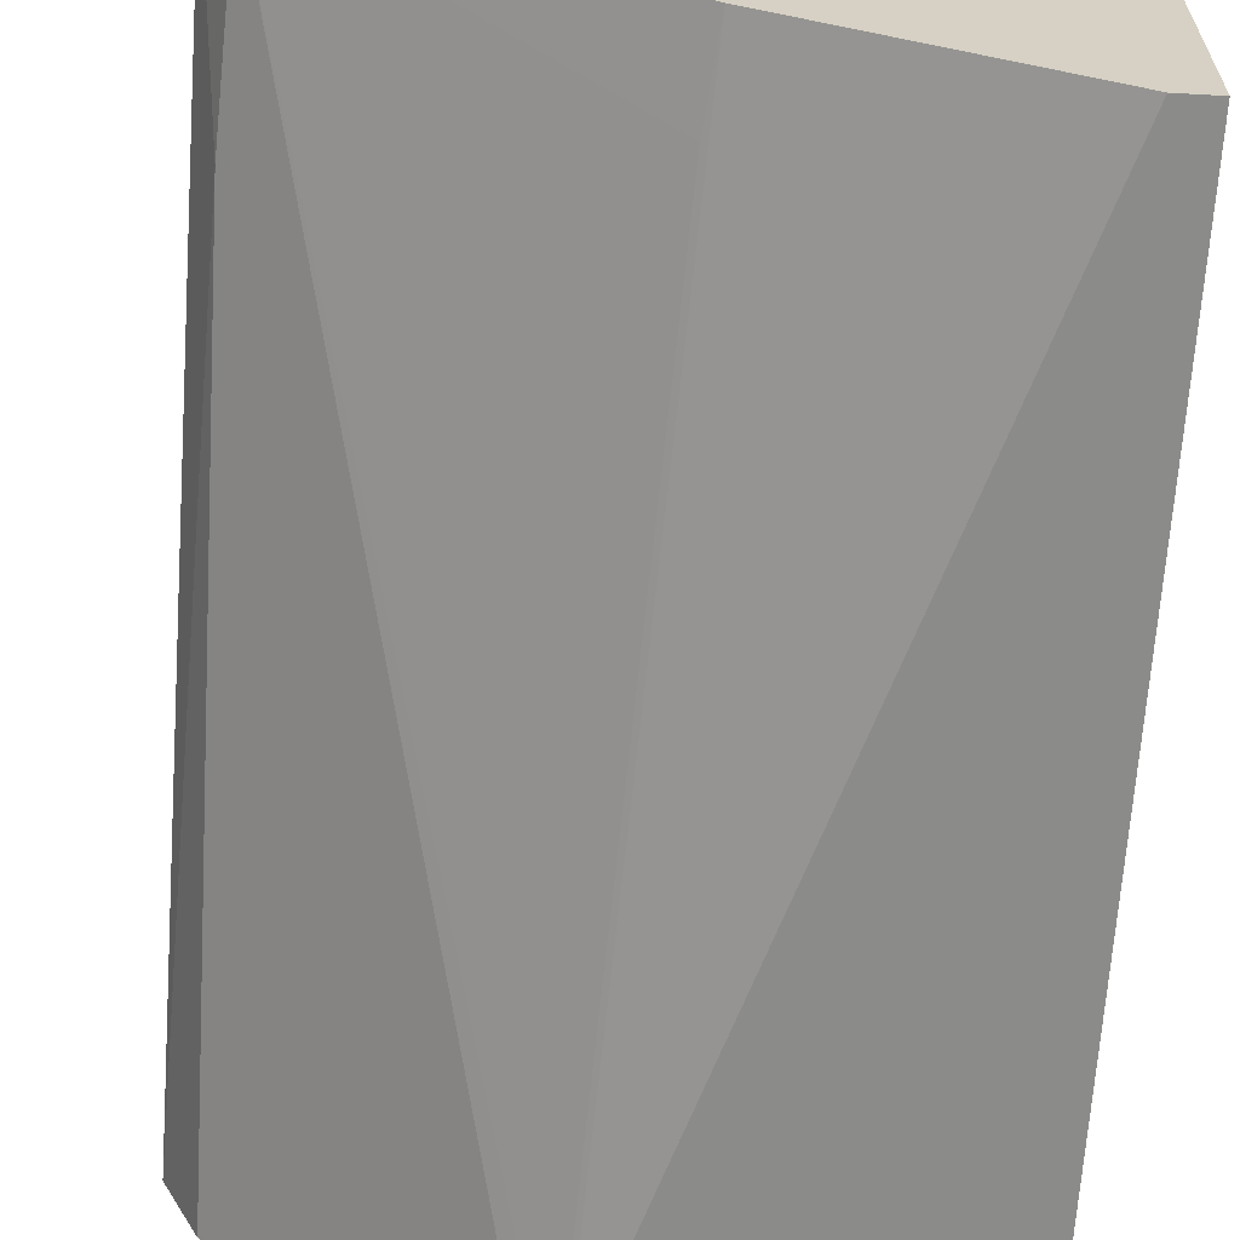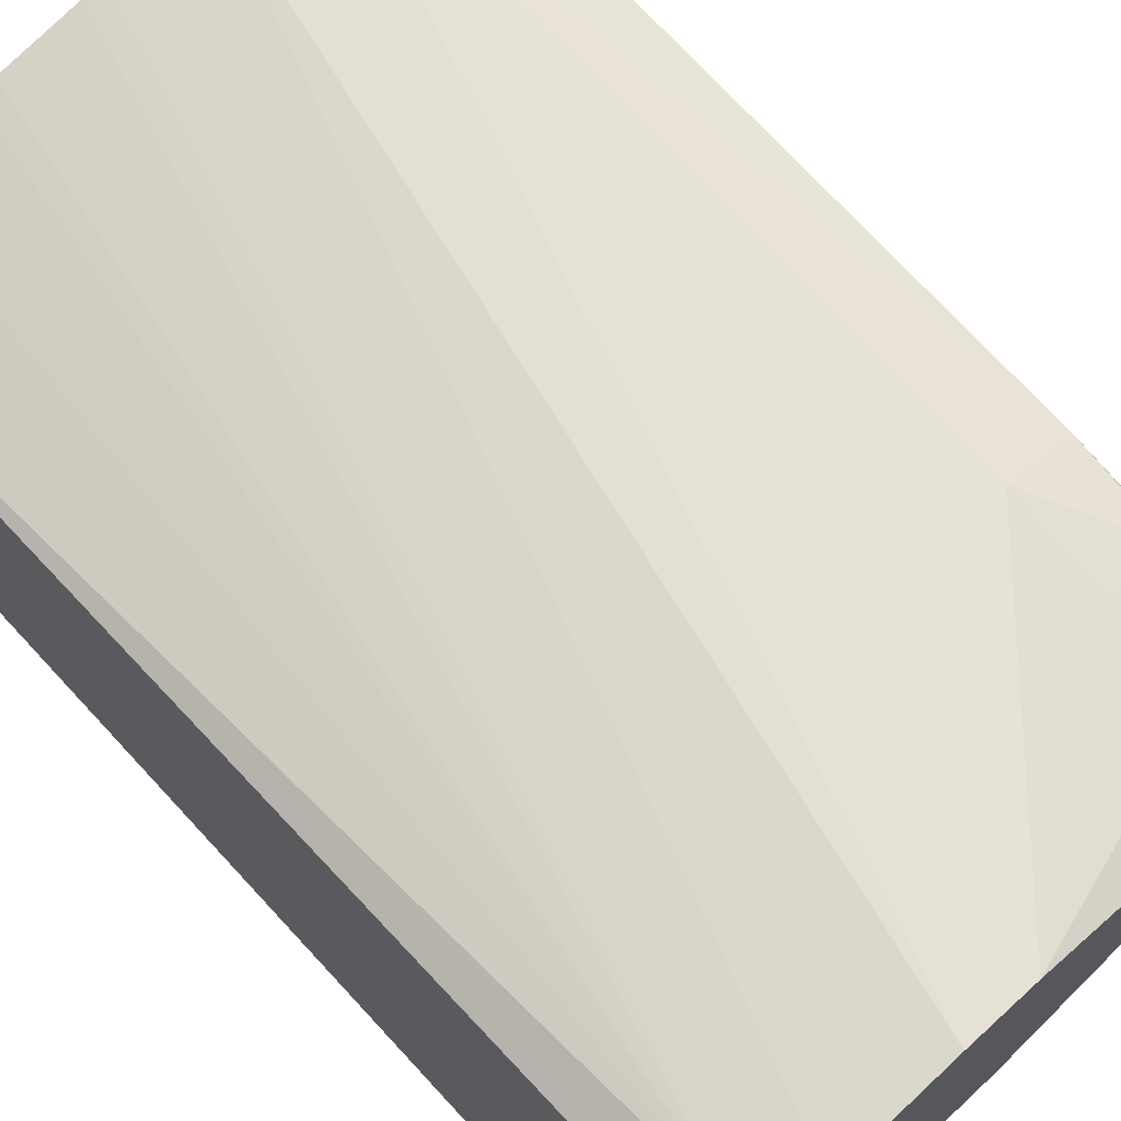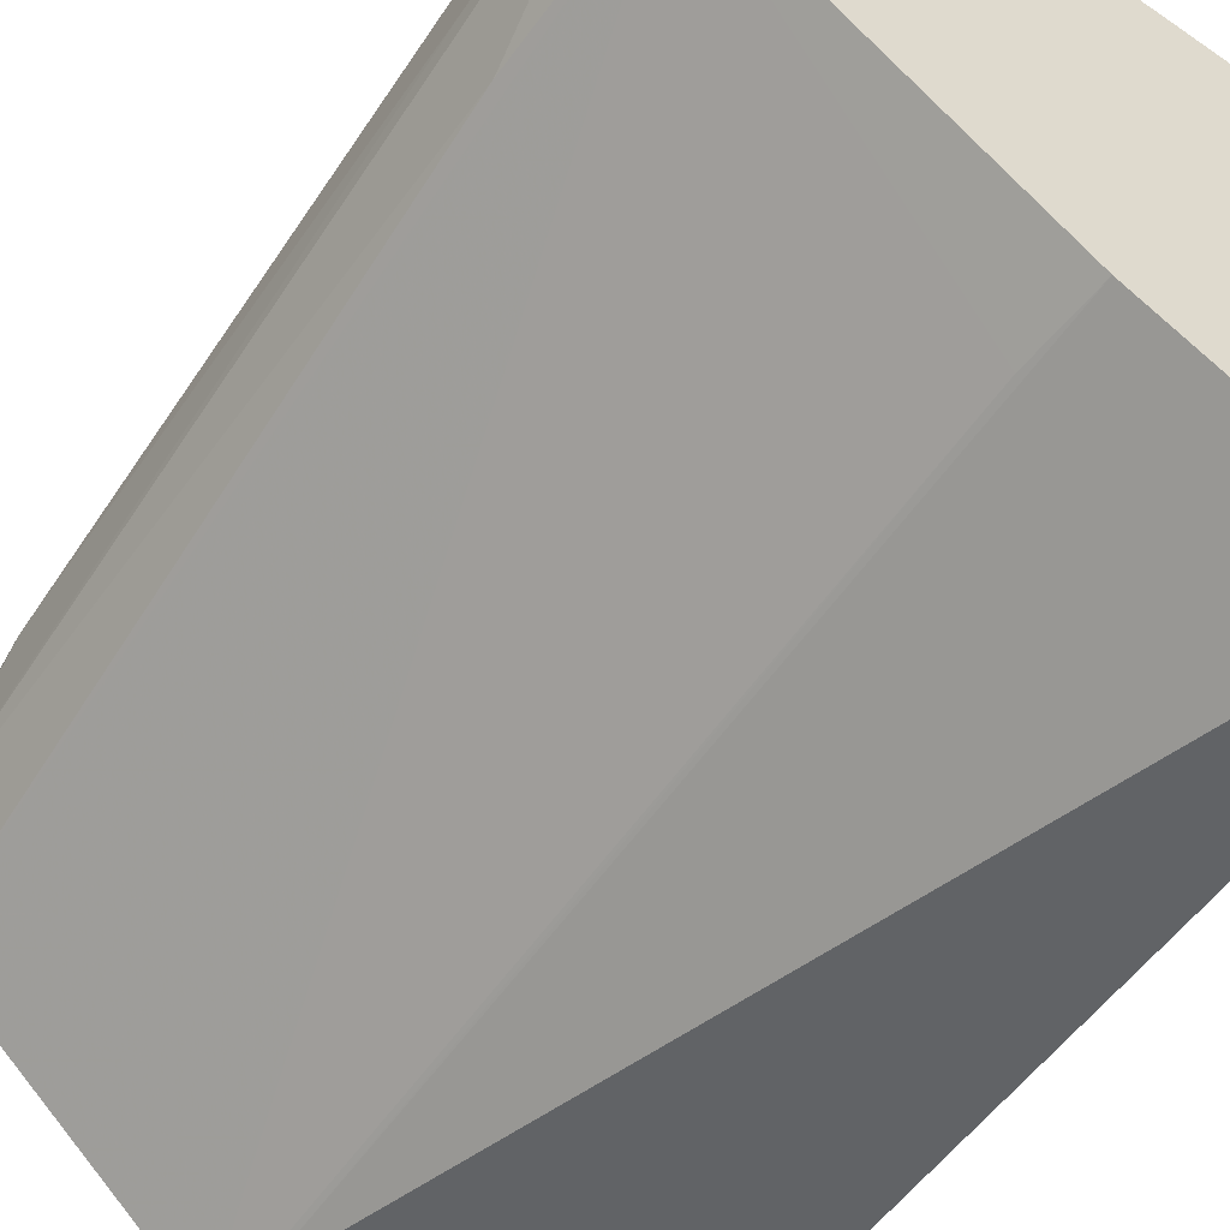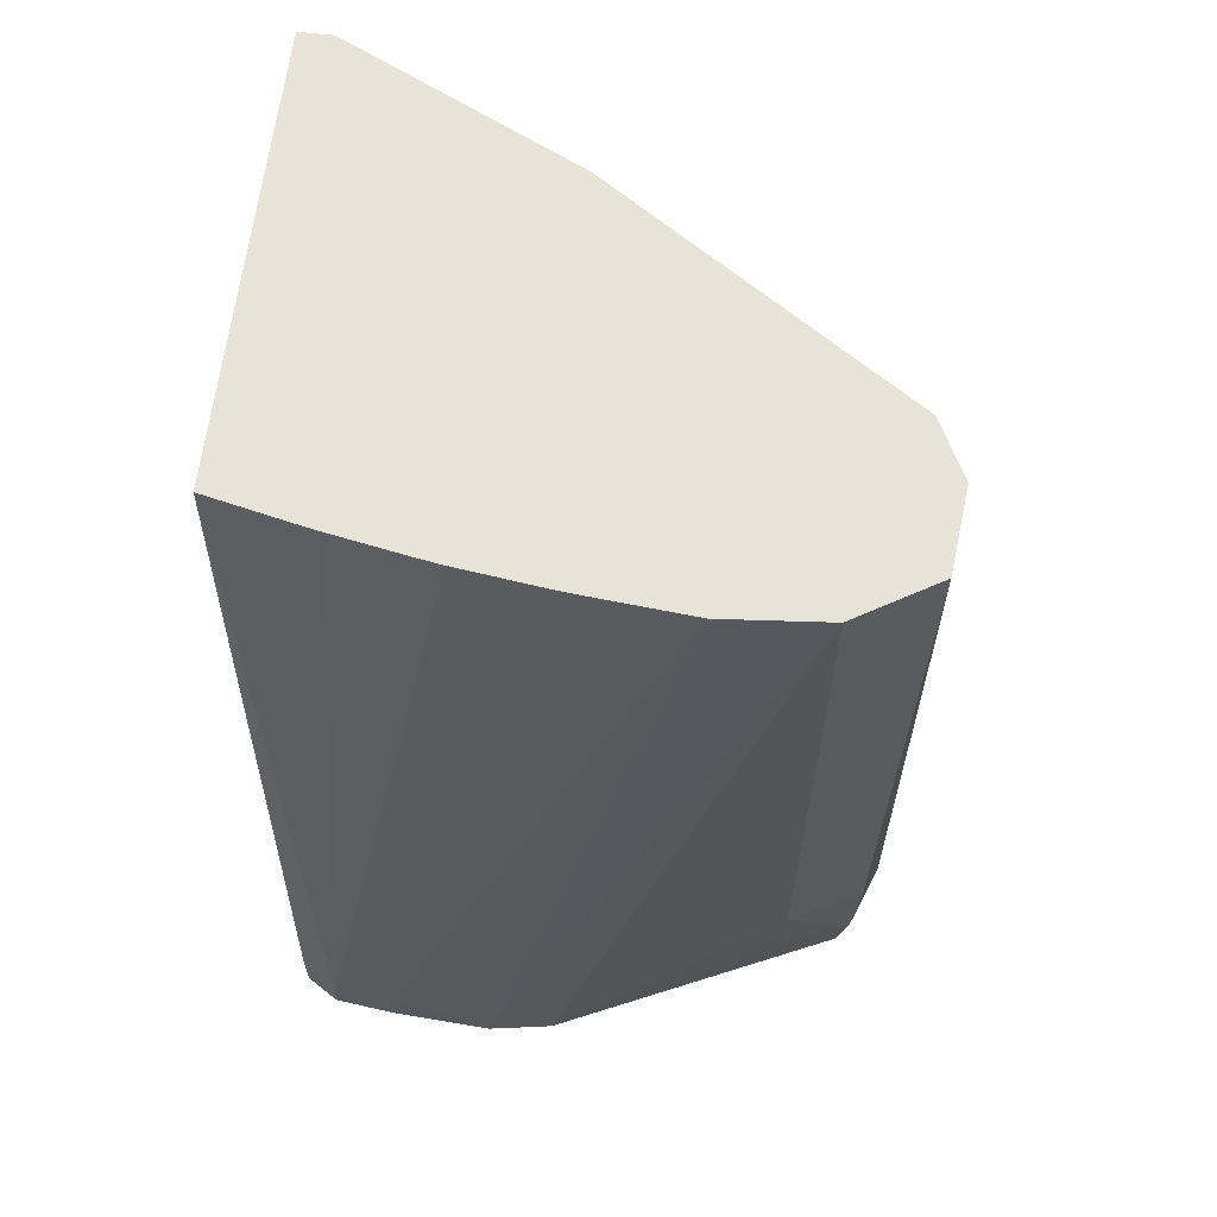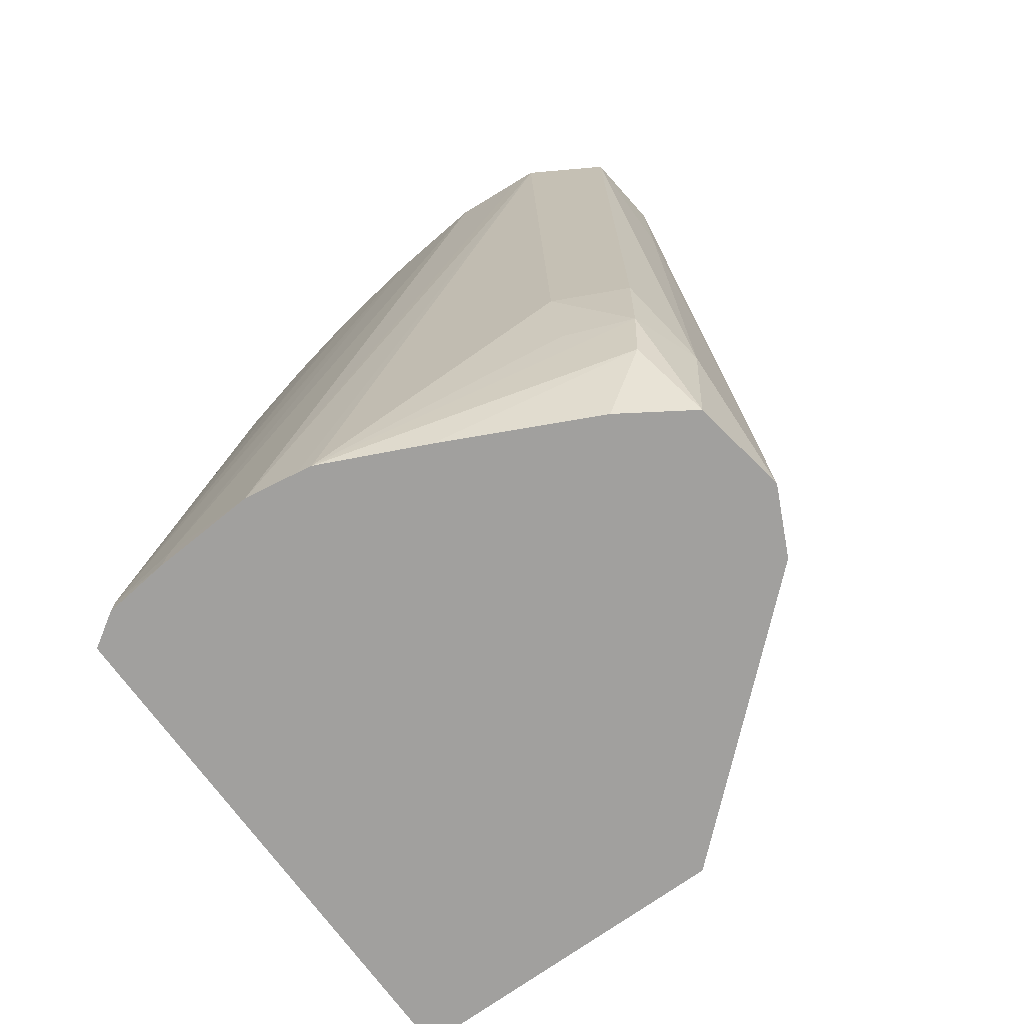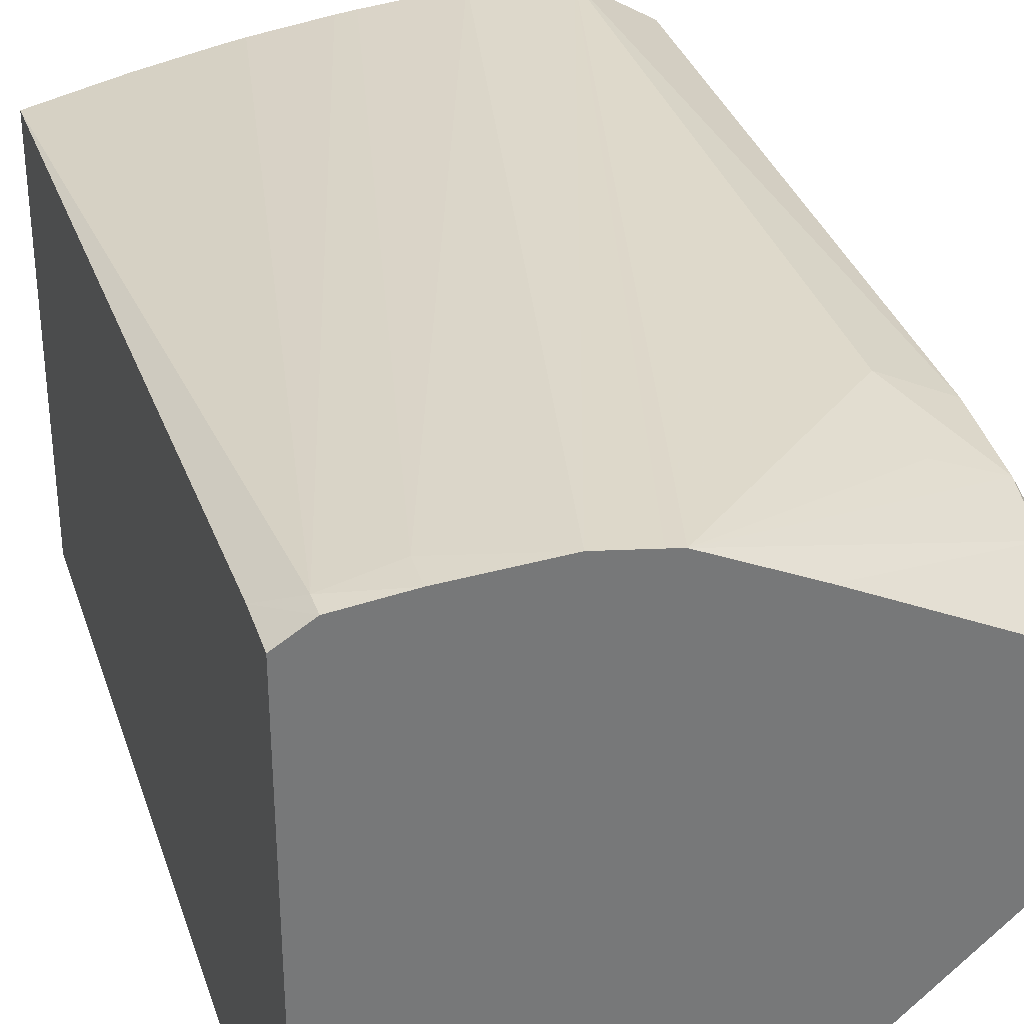
<metadata>
{"format":"obj","ext":"obj","renderer":"f3d","projection":"perspective","resolution":1024,"background":"white","views":[{"elev":-63.7,"azim":176.7,"up":"+Z"},{"elev":71.1,"azim":-42.8,"up":"+Z"},{"elev":-50.8,"azim":147.2,"up":"+Z"},{"elev":62.0,"azim":6.5,"up":"+Y"},{"elev":-71.8,"azim":35.9,"up":"+Y"},{"elev":32.7,"azim":-17.2,"up":"+Z"}]}
</metadata>
<code>
v 0.07606 0.05497 0.009867
v 0.08208 0.05497 0.009867
v 0.07606 0.05497 0.01946
v 0.07606 0.07225 0.009867
v 0.08656 0.05497 0.01388
v 0.08194 0.05554 0.009867
v 0.08645 0.07225 0.01587
v 0.07669 0.05497 0.01985
v 0.07606 0.05597 0.01947
v 0.07606 0.07225 0.01835
v 0.07668 0.07225 0.009867
v 0.08714 0.05497 0.01509
v 0.08663 0.06891 0.01563
v 0.08185 0.05591 0.009867
v 0.08117 0.07077 0.01193
v 0.08101 0.07225 0.01208
v 0.08698 0.07225 0.01695
v 0.0779 0.05497 0.01999
v 0.07669 0.0554 0.01985
v 0.07755 0.07225 0.0187
v 0.08707 0.05776 0.01695
v 0.08686 0.05497 0.01688
v 0.08701 0.06891 0.01695
v 0.08681 0.07225 0.01853
v 0.07979 0.05497 0.0201
v 0.07793 0.05565 0.01996
v 0.08164 0.07225 0.01938
v 0.08127 0.07225 0.01933
v 0.07979 0.07225 0.01913
v 0.07941 0.07225 0.01906
v 0.07793 0.07225 0.01878
v 0.08669 0.05962 0.01829
v 0.0866 0.05776 0.01817
v 0.08643 0.05649 0.01799
v 0.08558 0.05497 0.01771
v 0.08536 0.07225 0.0194
v 0.08076 0.05497 0.01994
v 0.08498 0.07225 0.01943
v 0.0835 0.07225 0.01955
v 0.08536 0.05962 0.01894
v 0.08536 0.05776 0.01867
v 0.08104 0.05497 0.01989
v 0.08289 0.05497 0.01903
f 1 2 5
f 1 5 12
f 1 12 22
f 1 22 35
f 1 35 43
f 1 43 42
f 1 42 37
f 1 37 25
f 1 25 18
f 1 18 8
f 1 8 3
f 1 3 9
f 1 9 10
f 1 10 4
f 1 4 11
f 1 11 14
f 1 14 6
f 1 6 2
f 2 6 7
f 2 7 5
f 3 8 9
f 4 10 20
f 4 20 31
f 4 31 30
f 4 30 29
f 4 29 28
f 4 28 27
f 4 27 39
f 4 39 38
f 4 38 36
f 4 36 24
f 4 24 17
f 4 17 7
f 4 7 16
f 4 16 11
f 5 7 13
f 5 13 12
f 6 14 15
f 6 15 7
f 7 17 13
f 7 15 16
f 8 18 19
f 8 19 9
f 9 19 10
f 10 19 20
f 11 16 14
f 12 21 22
f 12 13 17
f 12 17 23
f 12 23 21
f 14 16 15
f 17 24 23
f 18 25 26
f 18 26 19
f 19 26 27
f 19 27 28
f 19 28 29
f 19 29 30
f 19 30 31
f 19 31 20
f 21 32 33
f 21 33 22
f 21 23 24
f 21 24 32
f 22 34 35
f 22 33 34
f 24 36 32
f 25 37 36
f 25 36 38
f 25 38 39
f 25 39 26
f 26 39 27
f 32 40 33
f 32 36 40
f 33 41 42
f 33 42 34
f 33 40 41
f 34 42 43
f 34 43 35
f 36 37 42
f 36 42 40
f 40 42 41

</code>
